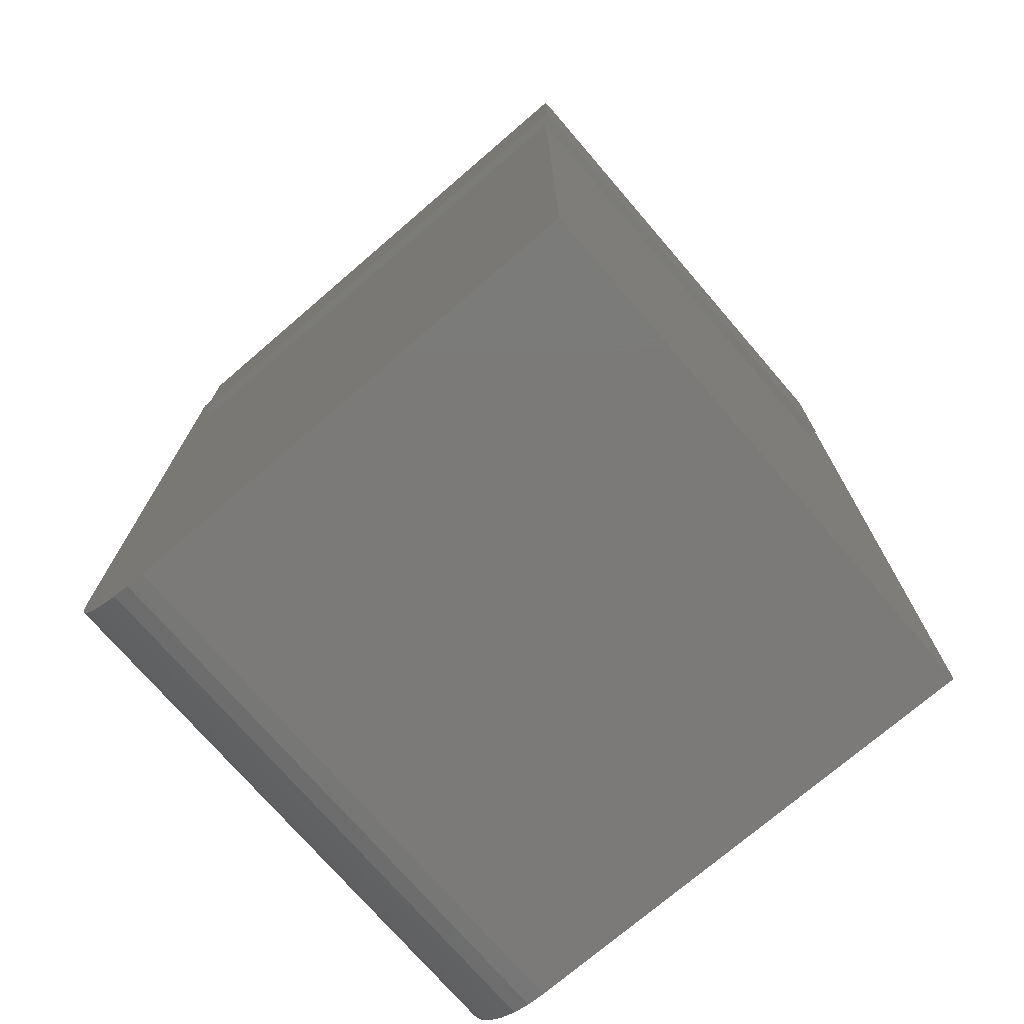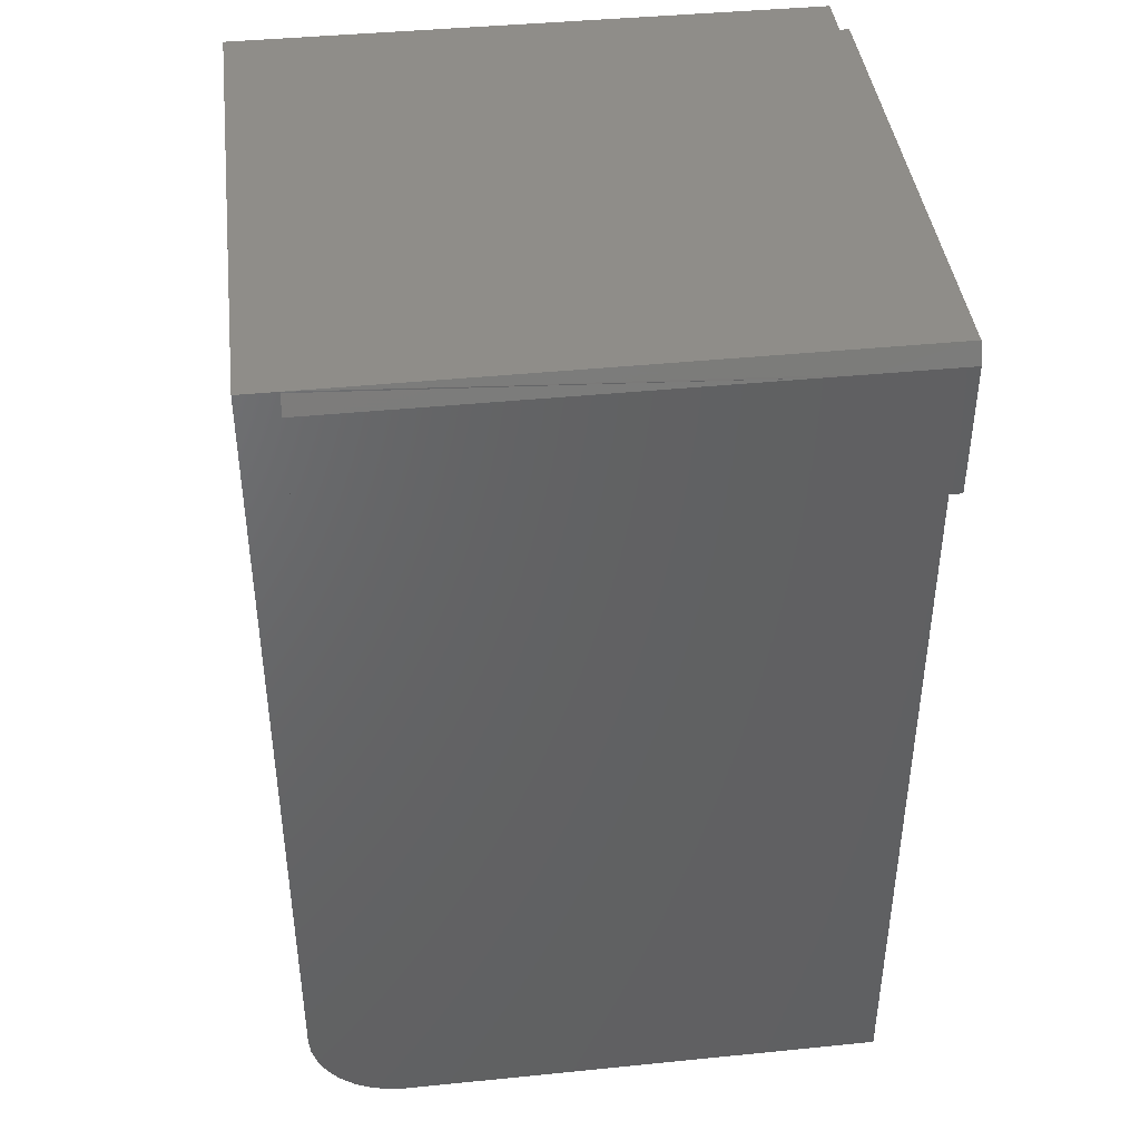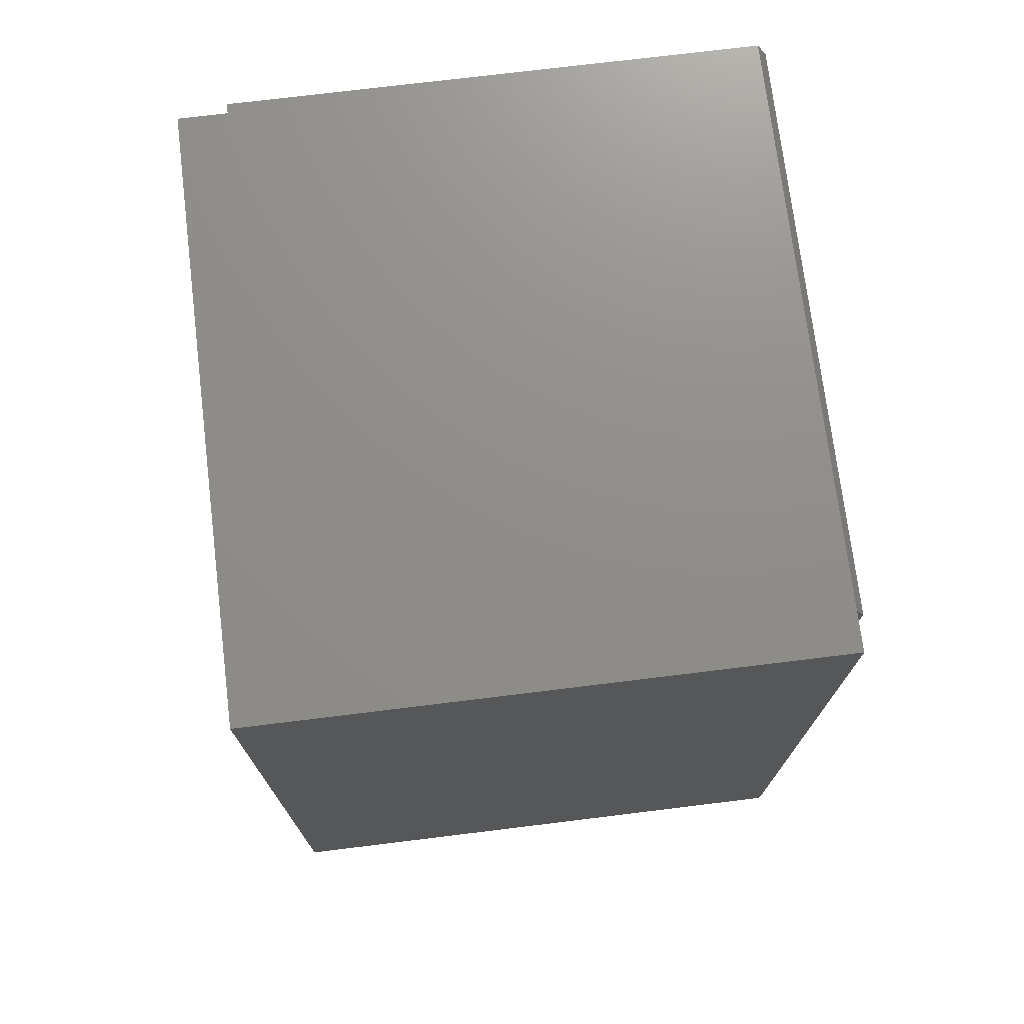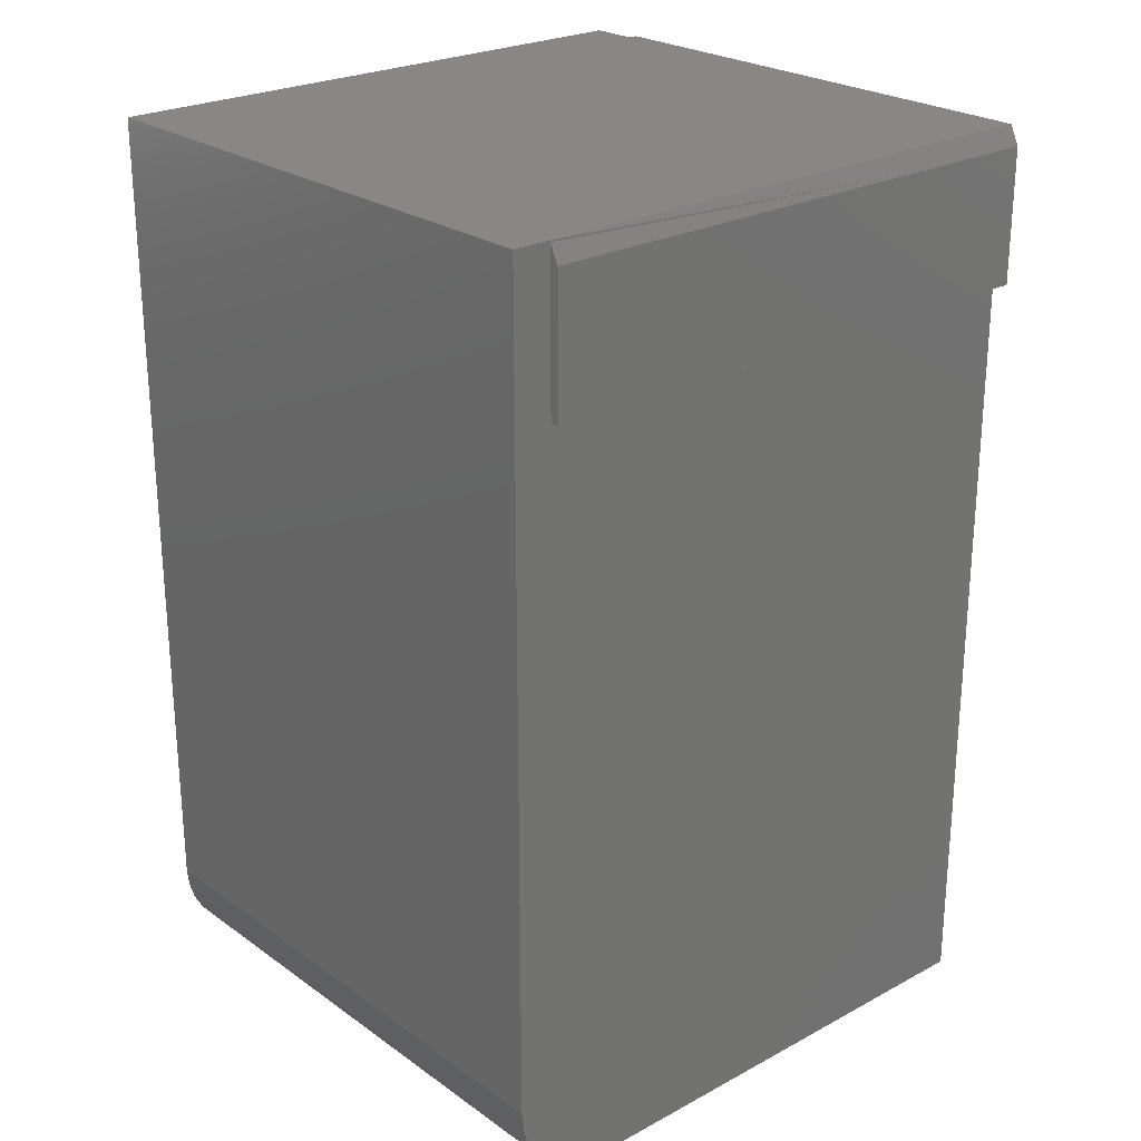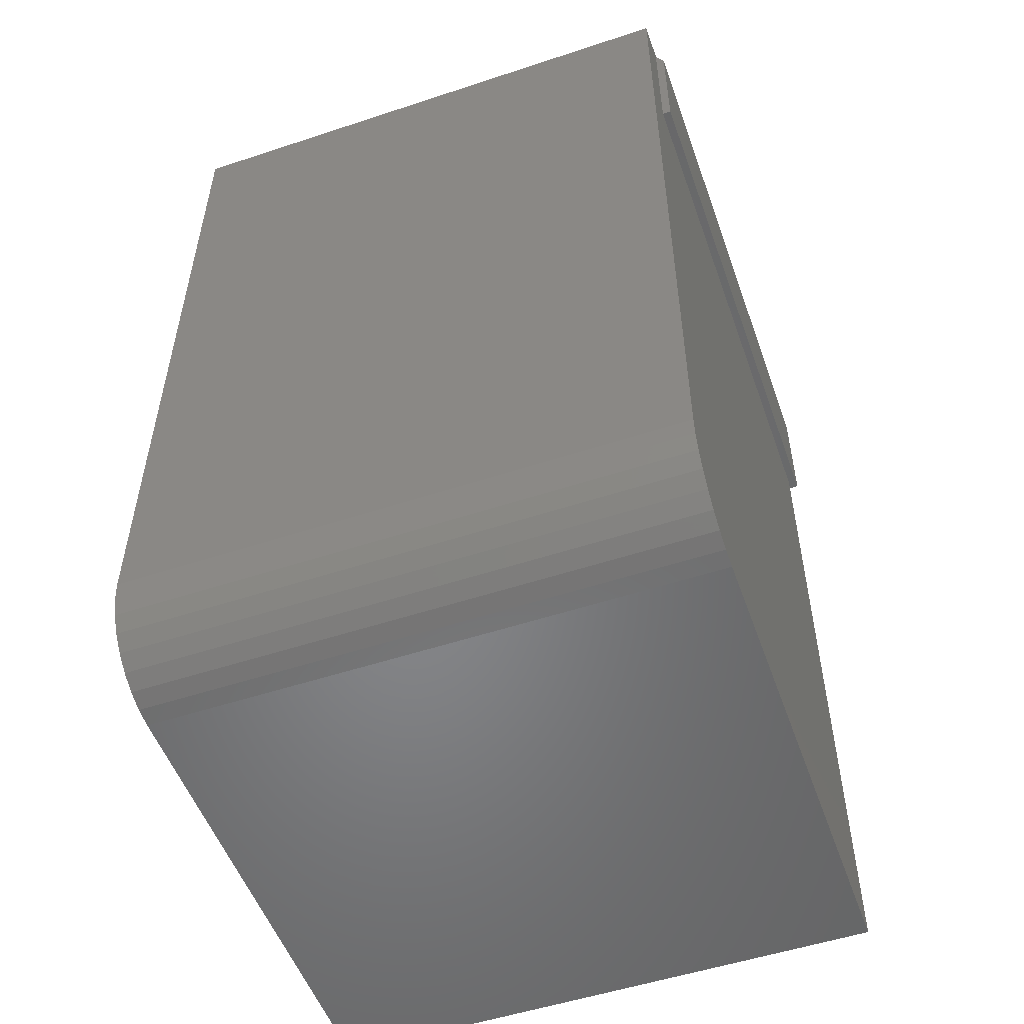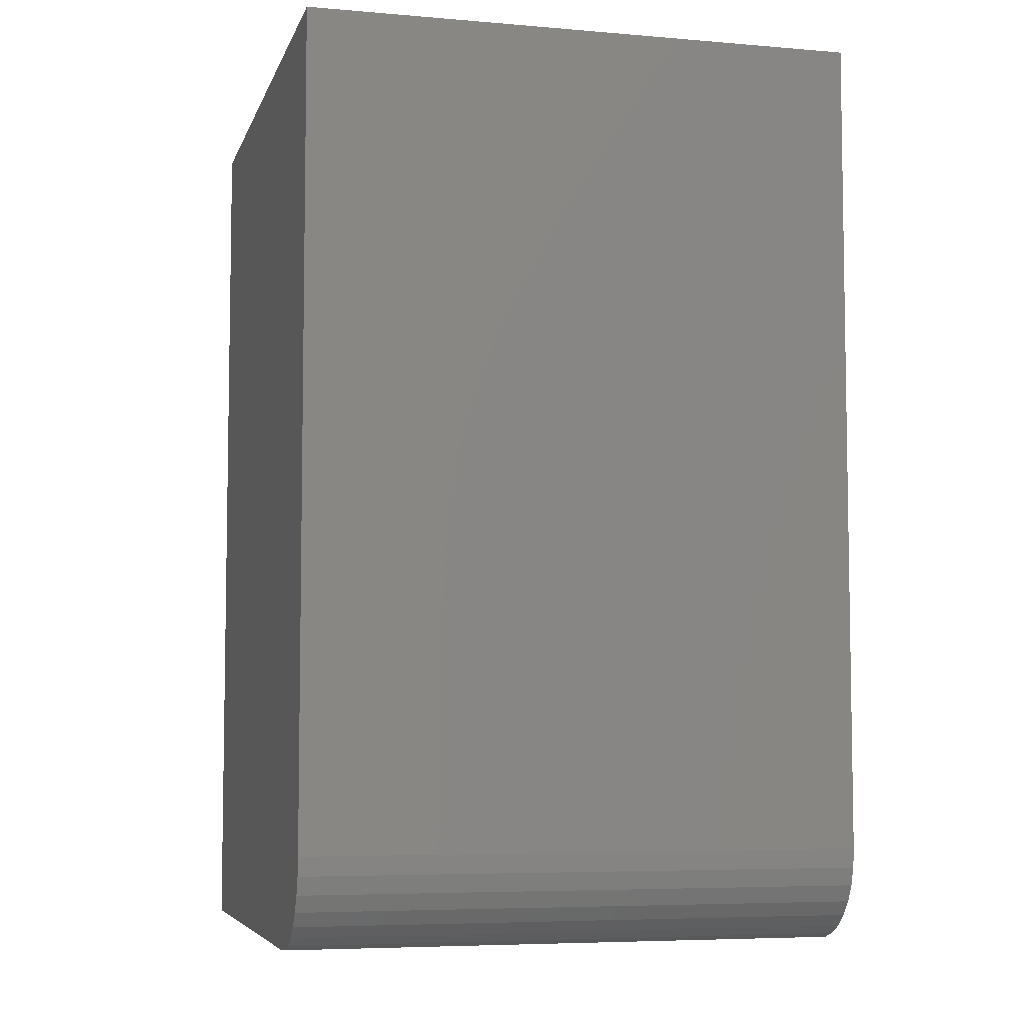
<metadata>
{"format":"stl","ext":"stl","renderer":"f3d","projection":"perspective","resolution":1024,"background":"white","views":[{"elev":-73.7,"azim":40.7,"up":"+Y"},{"elev":41.6,"azim":-6.9,"up":"+Y"},{"elev":73.5,"azim":-97.0,"up":"+Y"},{"elev":24.6,"azim":-41.2,"up":"+Y"},{"elev":-53.0,"azim":-70.5,"up":"+Y"},{"elev":-6.0,"azim":-104.5,"up":"+Y"}]}
</metadata>
<code>
# stl→obj: 41 verts, 78 faces
v -0.1641 -0.75 -0.2266
v 0.2422 -0.75 -0.2266
v -0.1641 -0.75 0.2323
v 0.2422 -0.75 0.2323
v -0.2422 2.547e-17 0.2323
v -0.2422 0 -0.2266
v -0.2422 -0.6719 0.2323
v -0.2422 -0.6719 -0.2266
v -0.2109 -0.001316 0.2323
v -0.2109 2.721e-17 0.2323
v -0.2109 -0.125 0.2323
v 0.2422 -0.125 0.2323
v -0.2407 -0.6871 0.2323
v -0.2362 -0.7018 0.2323
v -0.229 -0.7153 0.2323
v -0.2193 -0.7271 0.2323
v -0.2075 -0.7368 0.2323
v -0.194 -0.7441 0.2323
v -0.1793 -0.7485 0.2323
v -0.1793 -0.7485 -0.2266
v -0.194 -0.7441 -0.2266
v -0.2075 -0.7368 -0.2266
v -0.2193 -0.7271 -0.2266
v -0.229 -0.7153 -0.2266
v -0.2362 -0.7018 -0.2266
v -0.2407 -0.6871 -0.2266
v 0.2422 2.689e-17 -0.2266
v 0.25 -0.01562 0.2395
v 0.2422 5.232e-17 0.2317
v 0.1772 -0.01562 0.2395
v 0.25 5.276e-17 0.2317
v 0.1433 -0.01562 0.2395
v -0.2109 -0.01562 0.2395
v 0.2422 2.906e-17 -0.1875
v 0.25 2.949e-17 -0.1875
v 0.25 -0.125 -0.1875
v 0.25 -0.125 0.2395
v 0.2422 -0.125 -0.1875
v 0.1772 -0.125 0.2395
v 0.1433 -0.125 0.2395
v -0.2109 -0.125 0.2395
f 1 2 3
f 3 2 4
f 5 6 7
f 7 6 8
f 5 9 10
f 11 9 5
f 11 5 7
f 11 7 12
f 12 7 13
f 12 13 14
f 12 14 15
f 12 15 16
f 12 16 17
f 12 17 18
f 12 18 19
f 12 19 3
f 12 3 4
f 2 1 20
f 2 20 21
f 2 21 22
f 2 22 23
f 2 23 24
f 2 24 25
f 2 25 26
f 2 26 8
f 2 8 6
f 2 6 27
f 7 8 13
f 13 8 26
f 13 26 14
f 14 26 25
f 14 25 15
f 15 25 24
f 15 24 16
f 16 24 23
f 16 23 17
f 17 23 22
f 17 22 18
f 18 22 21
f 18 21 19
f 19 21 20
f 19 20 3
f 3 20 1
f 28 29 30
f 28 31 29
f 32 9 33
f 10 9 32
f 10 32 30
f 10 30 29
f 34 27 6
f 34 6 5
f 34 5 10
f 34 10 29
f 34 29 31
f 34 31 35
f 36 35 37
f 37 35 31
f 37 31 28
f 27 34 38
f 12 4 38
f 38 4 2
f 38 2 27
f 38 34 36
f 36 34 35
f 37 11 12
f 37 12 38
f 37 38 36
f 11 37 39
f 11 39 40
f 11 40 41
f 41 9 11
f 41 33 9
f 40 32 41
f 41 32 33
f 39 30 40
f 40 30 32
f 37 28 39
f 39 28 30

</code>
